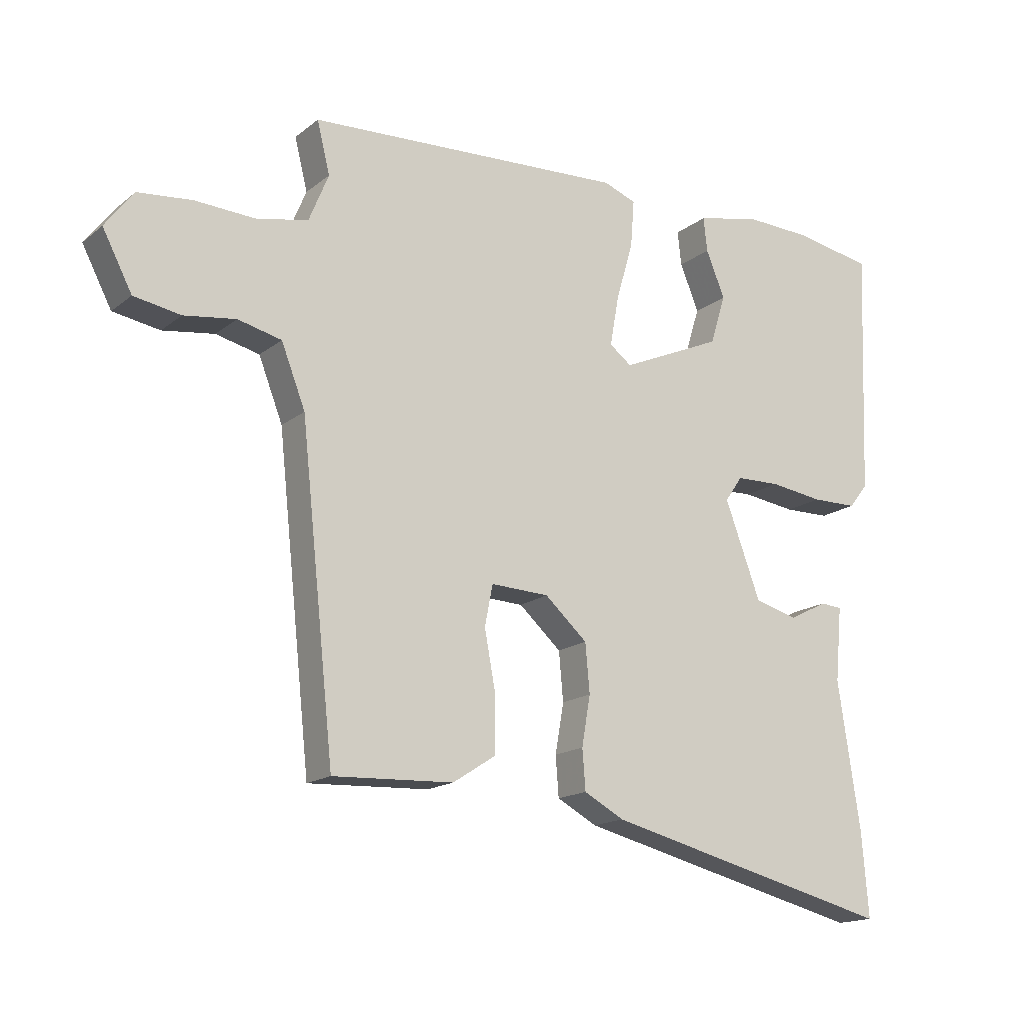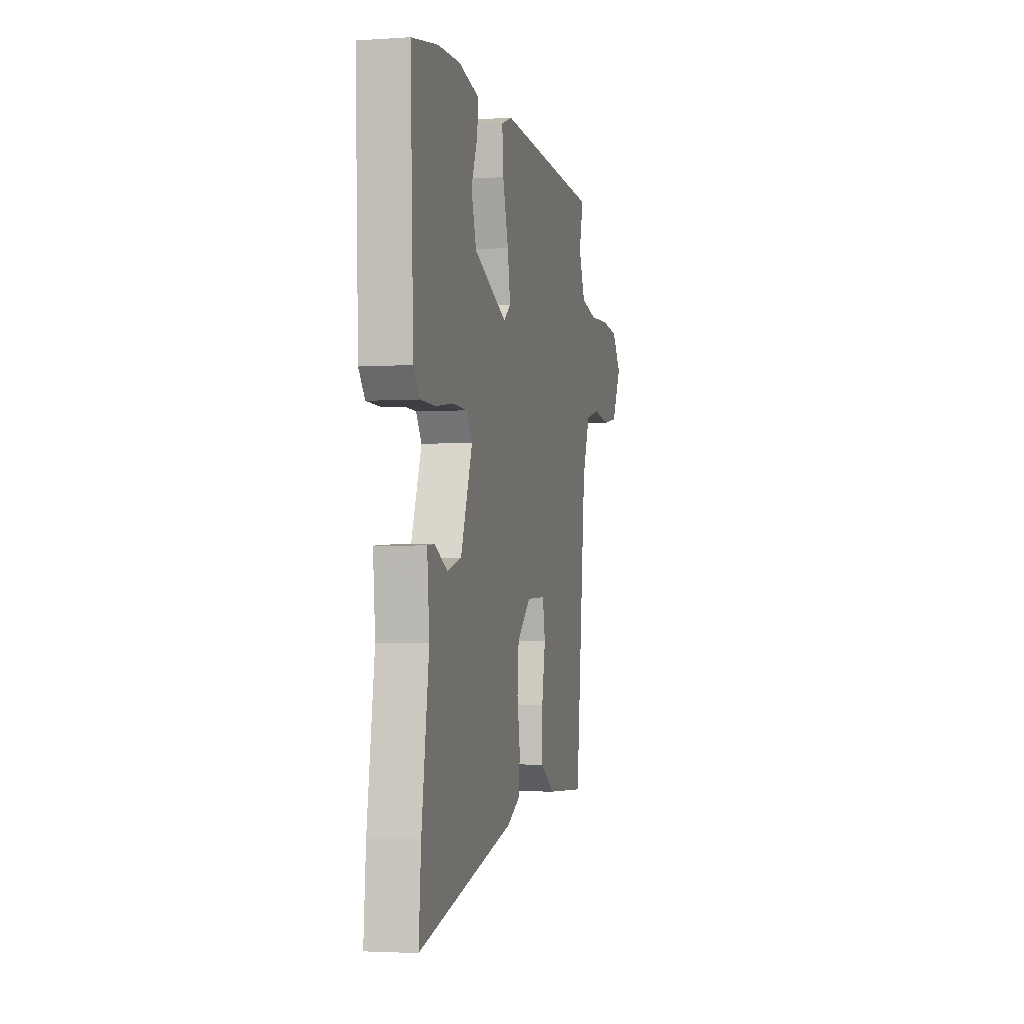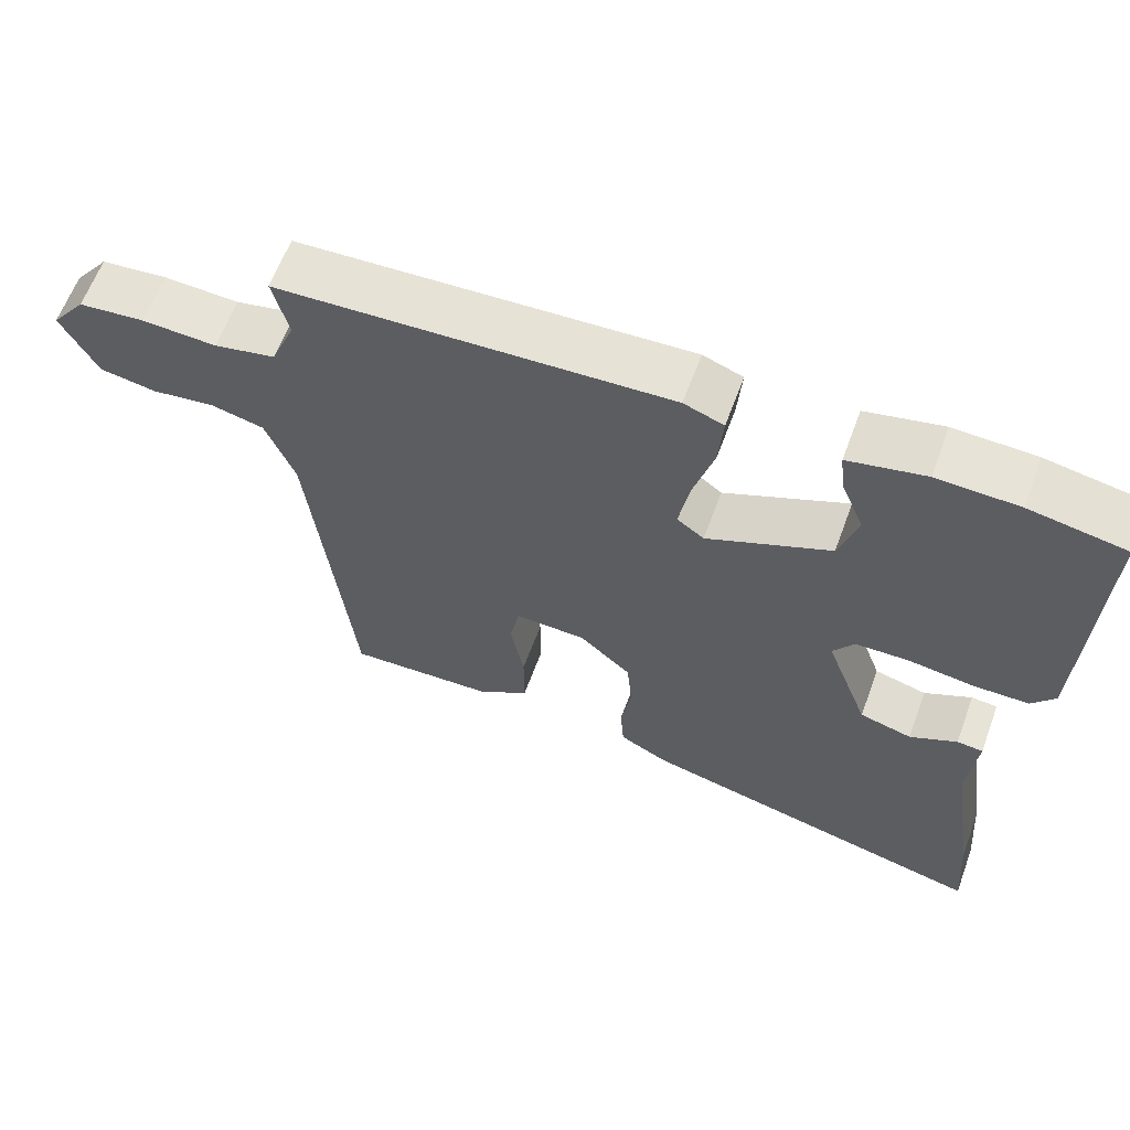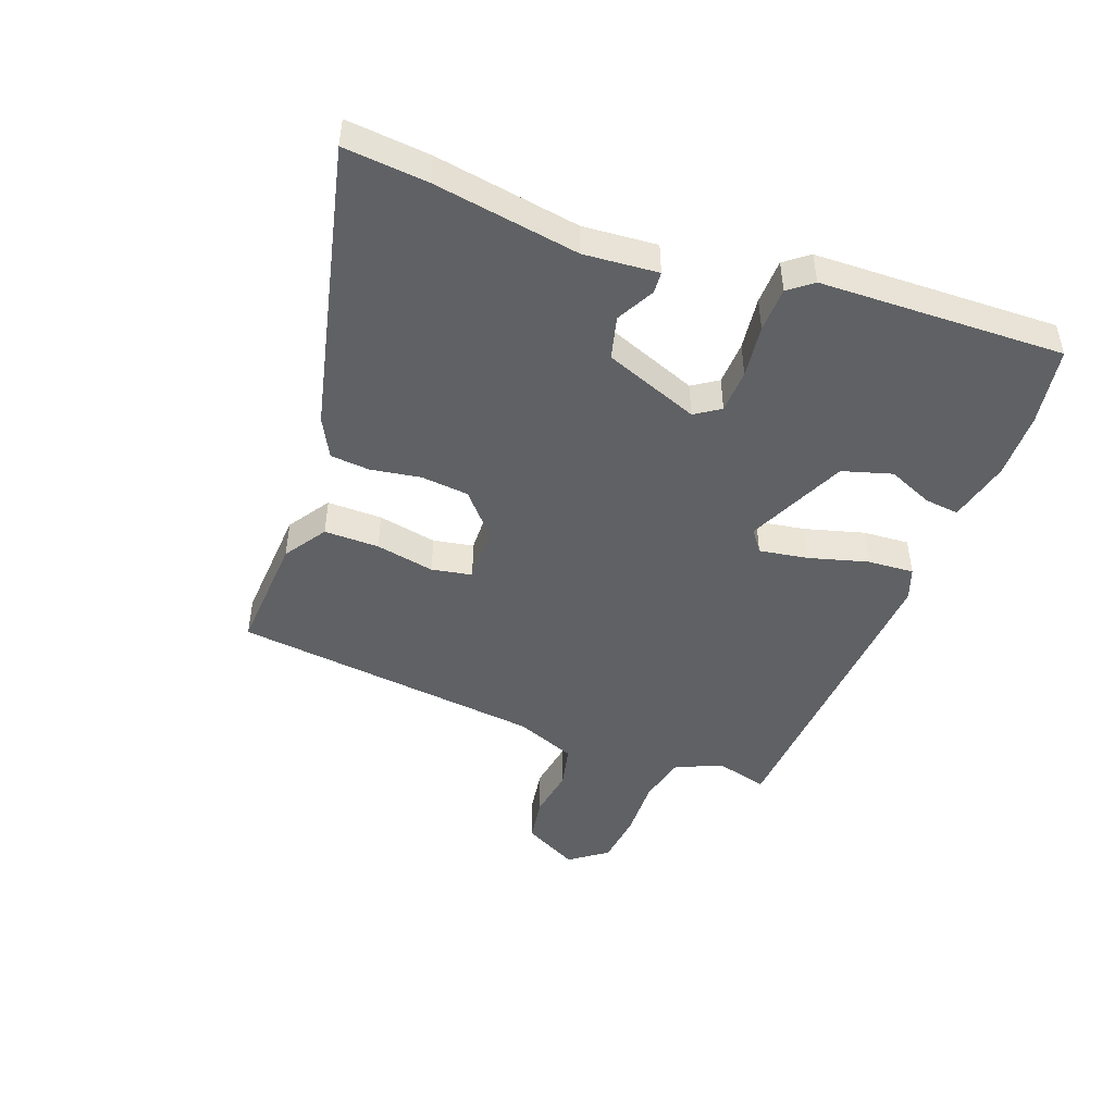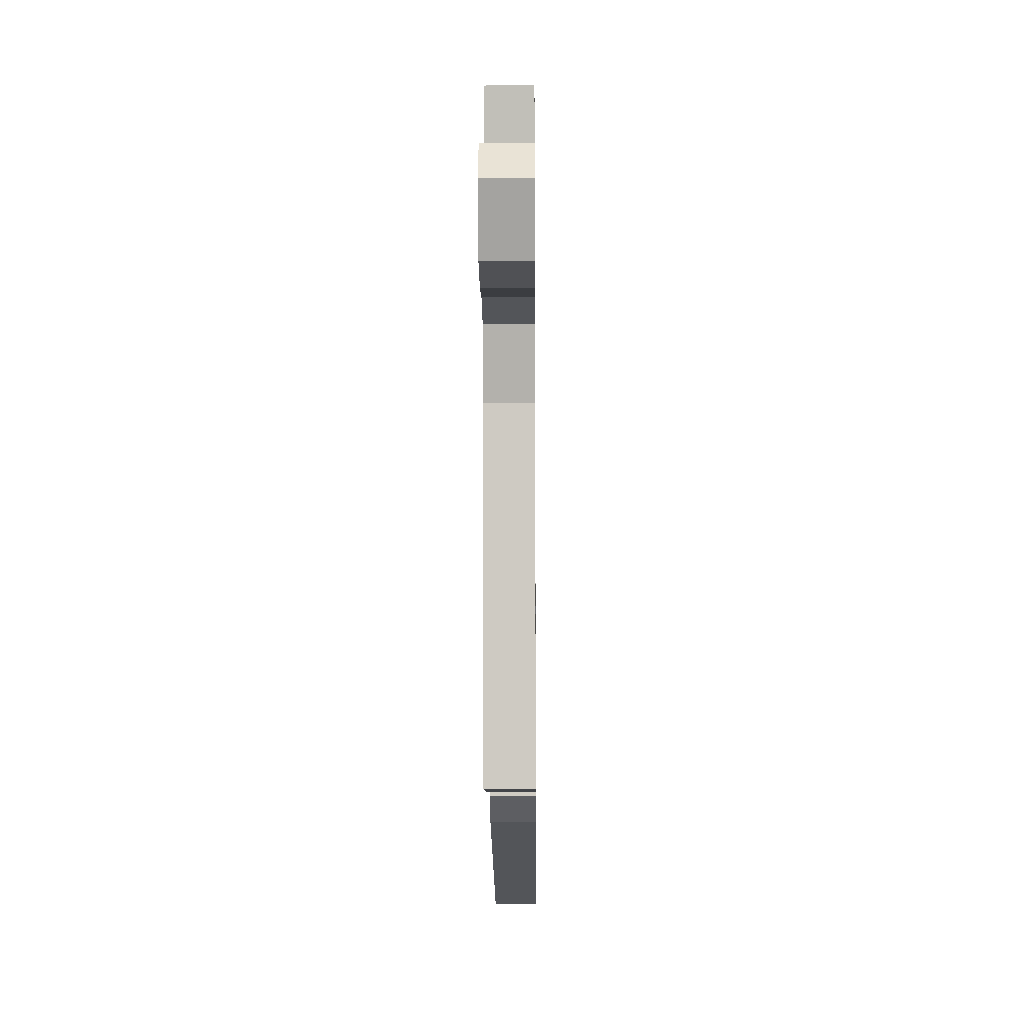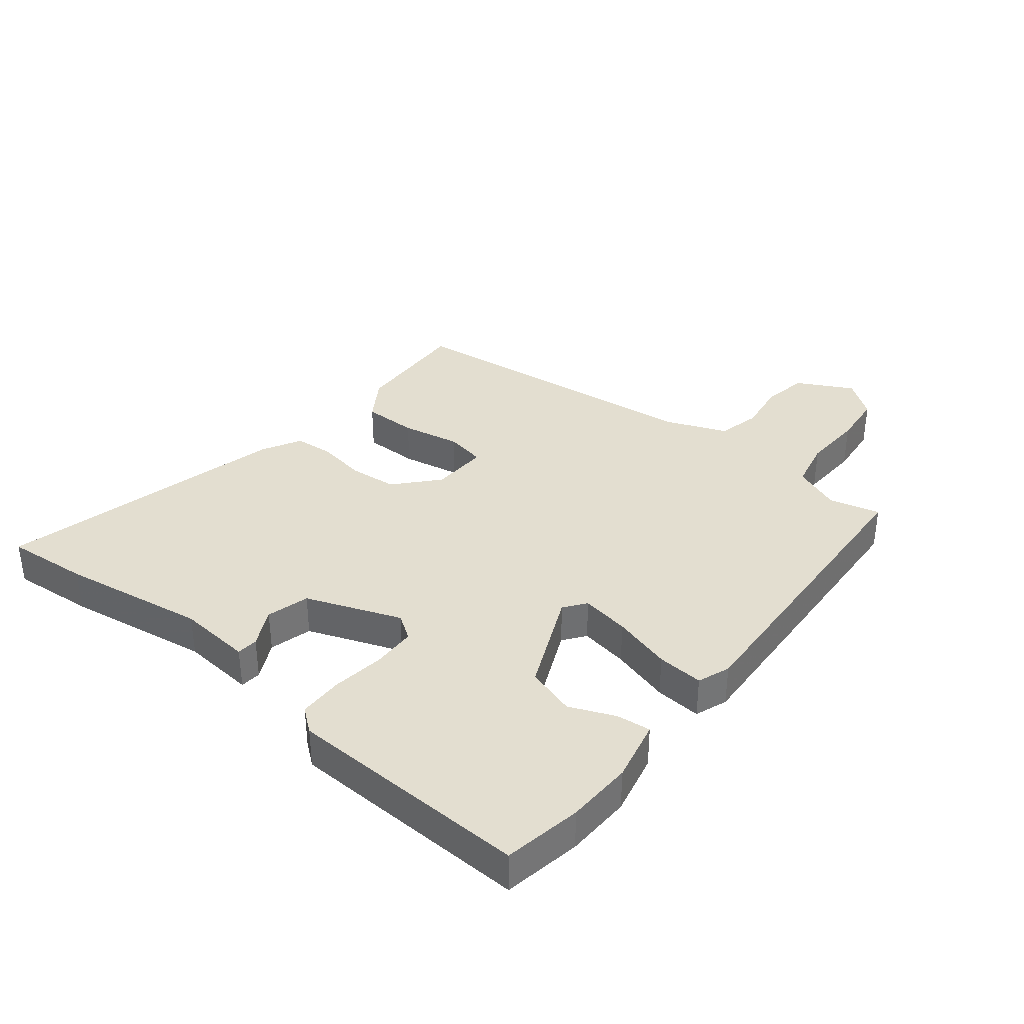
<metadata>
{"format":"obj","ext":"obj","renderer":"f3d","projection":"perspective","resolution":1024,"background":"white","views":[{"elev":-16.2,"azim":147.0,"up":"+Z"},{"elev":-3.1,"azim":-76.8,"up":"+Z"},{"elev":62.1,"azim":-159.8,"up":"+Z"},{"elev":-46.7,"azim":-111.1,"up":"+Y"},{"elev":-10.5,"azim":90.6,"up":"+Z"},{"elev":35.8,"azim":-51.5,"up":"+Y"}]}
</metadata>
<code>
v -0.51 0.07 -0.623
v -0.499 0.07 -0.486
v -0.463 0.07 -0.248
v -0.474 0.07 -0.127
v -0.439 0.07 -0.124
v -0.376 0.07 -0.156
v -0.306 0.07 -0.137
v -0.248 0.07 0.019
v -0.276 0.07 0.06
v -0.348 0.07 0.062
v -0.435 0.07 0.05
v -0.509 0.07 0.051
v -0.54 0.07 0.09
v -0.555 0.07 0.49
v -0.427 0.07 0.513
v -0.318 0.07 0.517
v -0.215 0.07 0.494
v -0.221 0.07 0.438
v -0.252 0.07 0.363
v -0.227 0.07 0.282
v -0.062 0.07 0.209
v -0.026 0.07 0.236
v -0.04 0.07 0.316
v -0.068 0.07 0.413
v -0.074 0.07 0.489
v -0.021 0.07 0.509
v 0.499 0.07 0.482
v 0.478 0.07 0.398
v 0.51 0.07 0.32
v 0.592 0.07 0.302
v 0.692 0.07 0.307
v 0.78 0.07 0.298
v 0.826 0.07 0.237
v 0.778 0.07 0.145
v 0.702 0.07 0.132
v 0.618 0.07 0.144
v 0.547 0.07 0.127
v 0.508 0.07 0.027
v 0.453 0.07 -0.487
v 0.257 0.07 -0.478
v 0.187 0.07 -0.433
v 0.187 0.07 -0.343
v 0.205 0.07 -0.246
v 0.192 0.07 -0.18
v 0.097 0.07 -0.184
v 0.028 0.07 -0.246
v 0.021 0.07 -0.325
v 0.035 0.07 -0.406
v 0.03 0.07 -0.471
v -0.035 0.07 -0.506
v -0.51 0 -0.623
v -0.499 0 -0.486
v -0.463 0 -0.248
v -0.474 0 -0.127
v -0.439 0 -0.124
v -0.376 0 -0.156
v -0.306 0 -0.137
v -0.248 0 0.019
v -0.276 0 0.06
v -0.348 0 0.062
v -0.435 0 0.05
v -0.509 0 0.051
v -0.54 0 0.09
v -0.555 0 0.49
v -0.427 0 0.513
v -0.318 0 0.517
v -0.215 0 0.494
v -0.221 0 0.438
v -0.252 0 0.363
v -0.227 0 0.282
v -0.062 0 0.209
v -0.026 0 0.236
v -0.04 0 0.316
v -0.068 0 0.413
v -0.074 0 0.489
v -0.021 0 0.509
v 0.499 0 0.482
v 0.478 0 0.398
v 0.51 0 0.32
v 0.592 0 0.302
v 0.692 0 0.307
v 0.78 0 0.298
v 0.826 0 0.237
v 0.778 0 0.145
v 0.702 0 0.132
v 0.618 0 0.144
v 0.547 0 0.127
v 0.508 0 0.027
v 0.453 0 -0.487
v 0.257 0 -0.478
v 0.187 0 -0.433
v 0.187 0 -0.343
v 0.205 0 -0.246
v 0.192 0 -0.18
v 0.097 0 -0.184
v 0.028 0 -0.246
v 0.021 0 -0.325
v 0.035 0 -0.406
v 0.03 0 -0.471
v -0.035 0 -0.506
f 47 48 49 50
f 46 47 50 1
f 45 46 1 2
f 40 41 42 43
f 38 39 40 43
f 37 38 43 44
f 33 34 35 36
f 33 36 37
f 30 31 32 33
f 29 30 33 37
f 28 29 37 44
f 23 24 25 26
f 22 23 26 27
f 21 22 27 28
f 16 17 18 19
f 16 19 20
f 15 16 20
f 14 15 20
f 13 14 20
f 10 11 12 13
f 9 10 13 20
f 8 9 20 21
f 3 4 5 6
f 45 2 3 6
f 45 6 7
f 21 28 44 45
f 7 8 21 45
f 100 99 98 97
f 51 100 97 96
f 52 51 96 95
f 93 92 91 90
f 93 90 89 88
f 94 93 88 87
f 86 85 84 83
f 87 86 83
f 83 82 81 80
f 87 83 80 79
f 94 87 79 78
f 76 75 74 73
f 77 76 73 72
f 78 77 72 71
f 69 68 67 66
f 70 69 66
f 70 66 65
f 70 65 64
f 70 64 63
f 63 62 61 60
f 70 63 60 59
f 71 70 59 58
f 56 55 54 53
f 56 53 52 95
f 57 56 95
f 95 94 78 71
f 95 71 58 57
f 1 51 52 2
f 2 52 53 3
f 3 53 54 4
f 4 54 55 5
f 5 55 56 6
f 6 56 57 7
f 7 57 58 8
f 8 58 59 9
f 9 59 60 10
f 10 60 61 11
f 11 61 62 12
f 12 62 63 13
f 13 63 64 14
f 14 64 65 15
f 15 65 66 16
f 16 66 67 17
f 17 67 68 18
f 18 68 69 19
f 19 69 70 20
f 20 70 71 21
f 21 71 72 22
f 22 72 73 23
f 23 73 74 24
f 24 74 75 25
f 25 75 76 26
f 26 76 77 27
f 27 77 78 28
f 28 78 79 29
f 29 79 80 30
f 30 80 81 31
f 31 81 82 32
f 32 82 83 33
f 33 83 84 34
f 34 84 85 35
f 35 85 86 36
f 36 86 87 37
f 37 87 88 38
f 38 88 89 39
f 39 89 90 40
f 40 90 91 41
f 41 91 92 42
f 42 92 93 43
f 43 93 94 44
f 44 94 95 45
f 45 95 96 46
f 46 96 97 47
f 47 97 98 48
f 48 98 99 49
f 49 99 100 50
f 50 100 51 1

</code>
